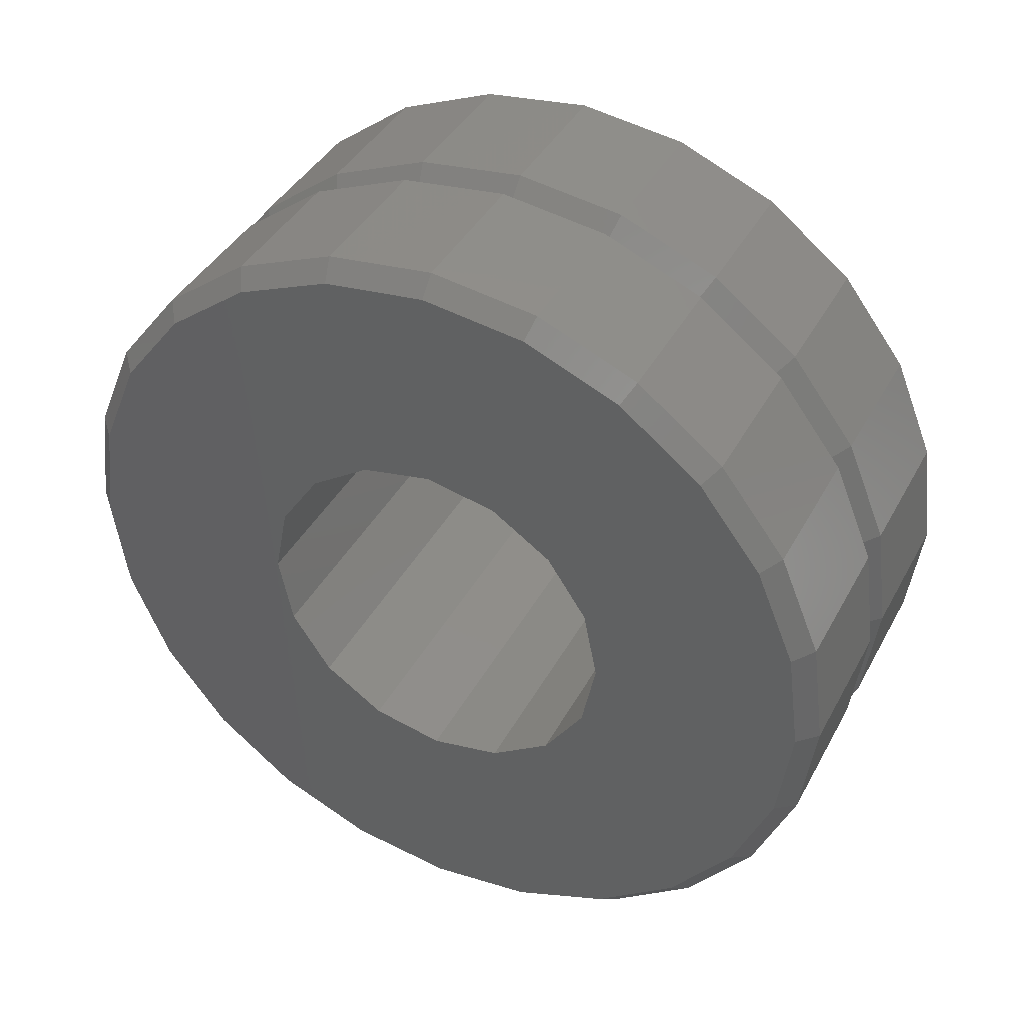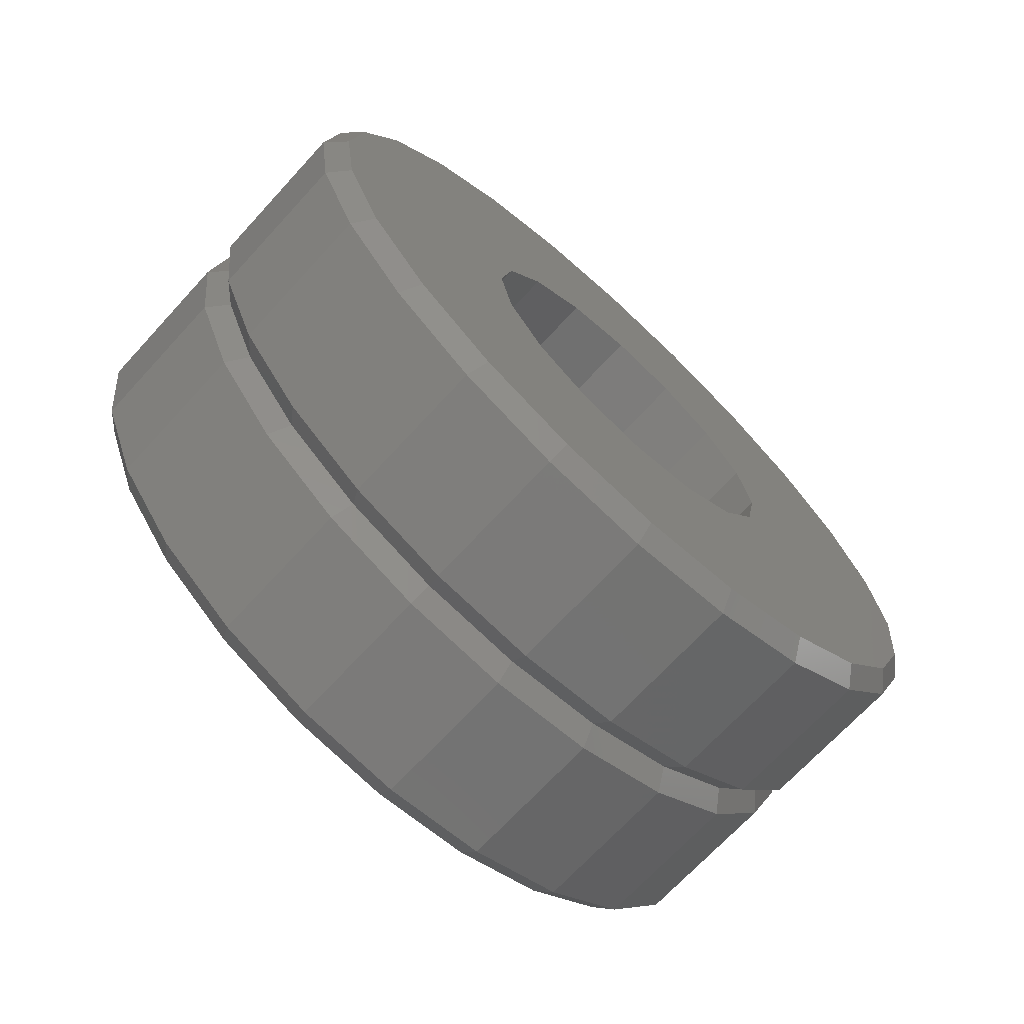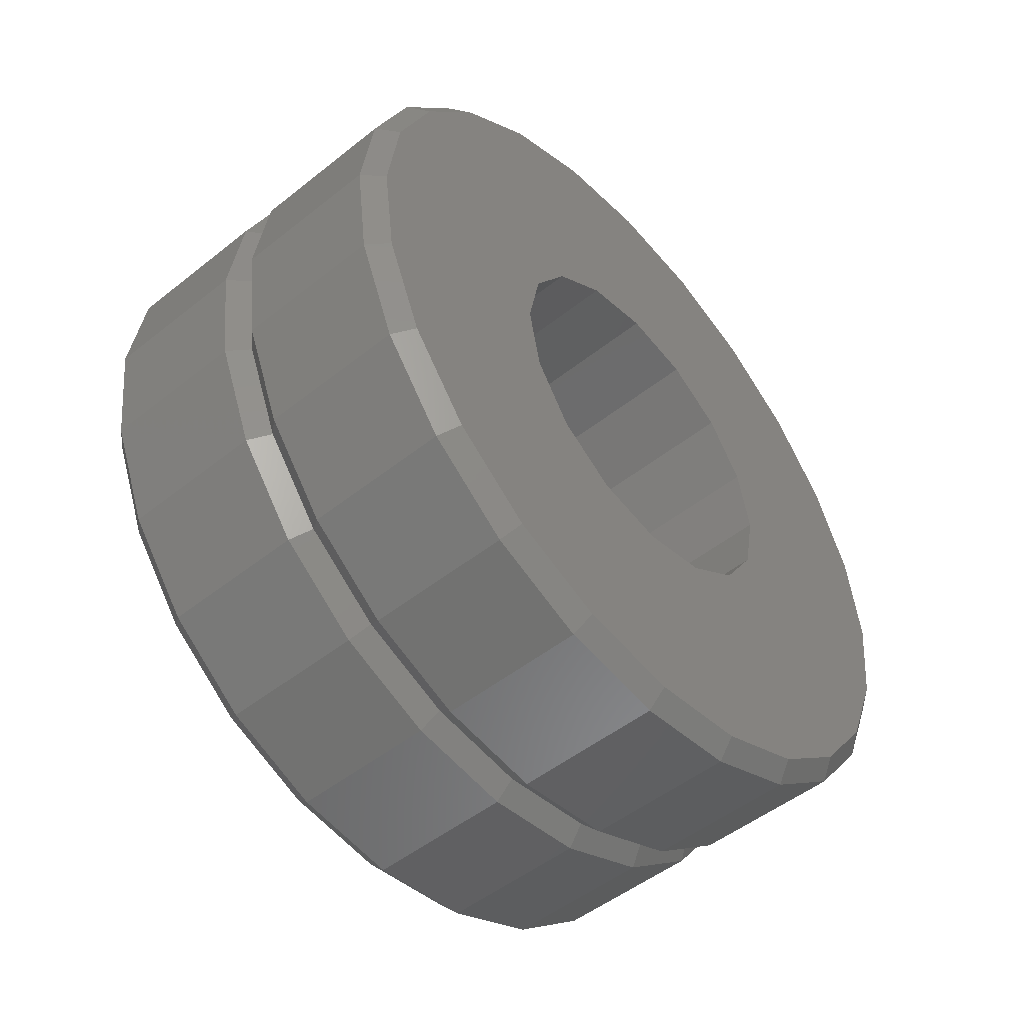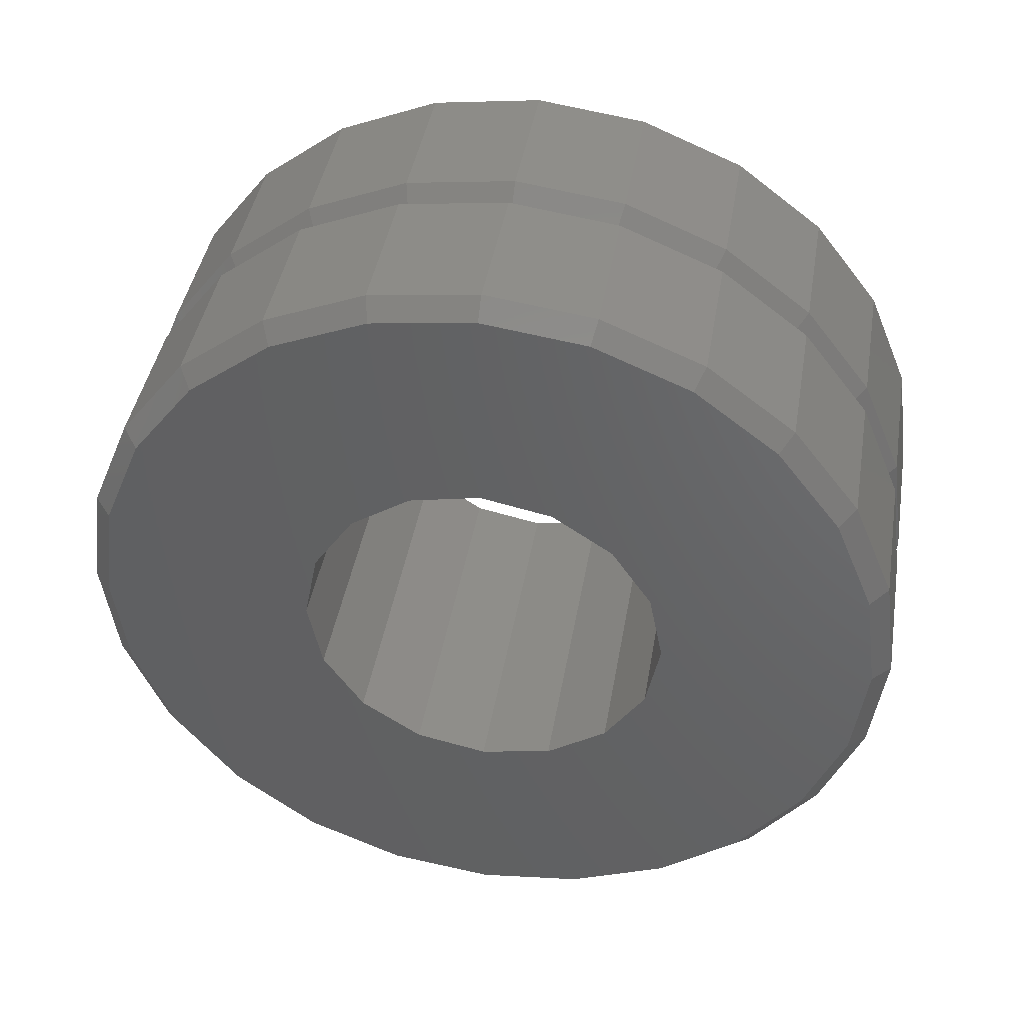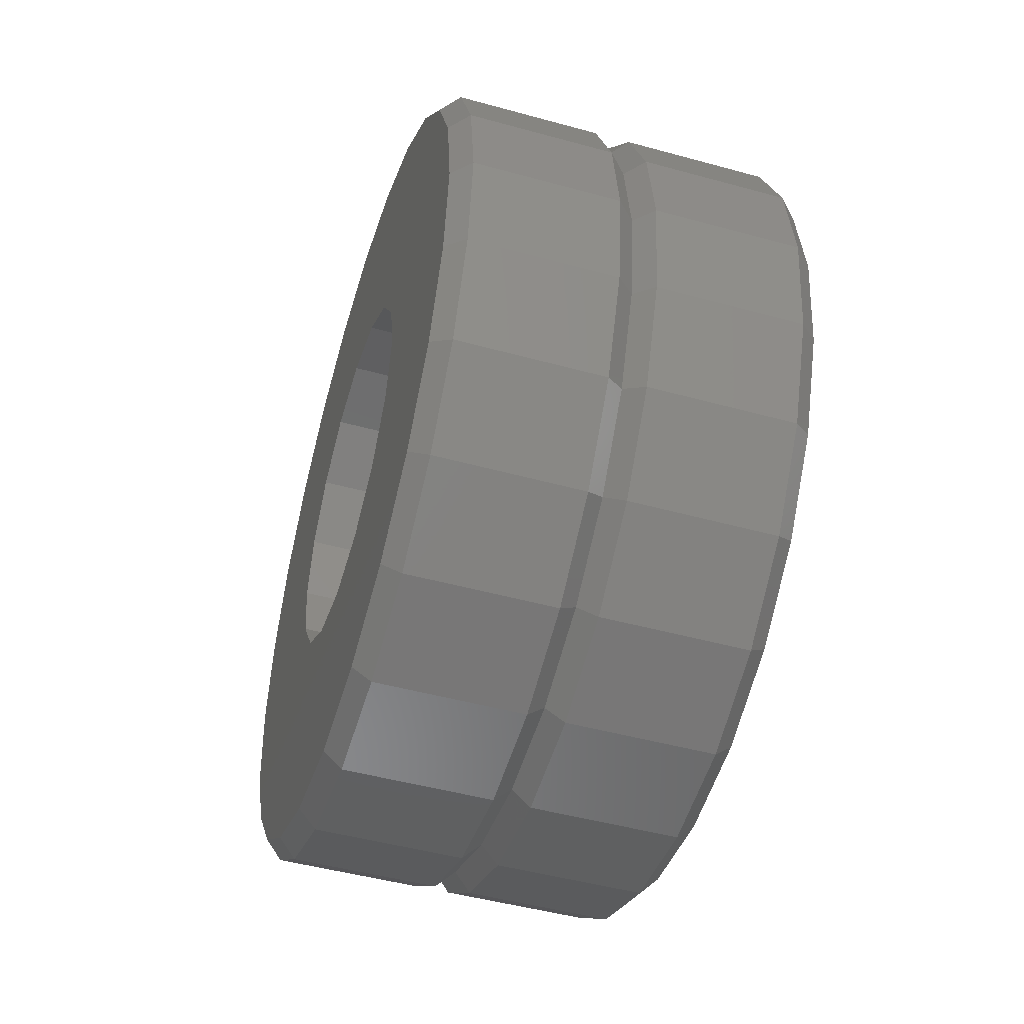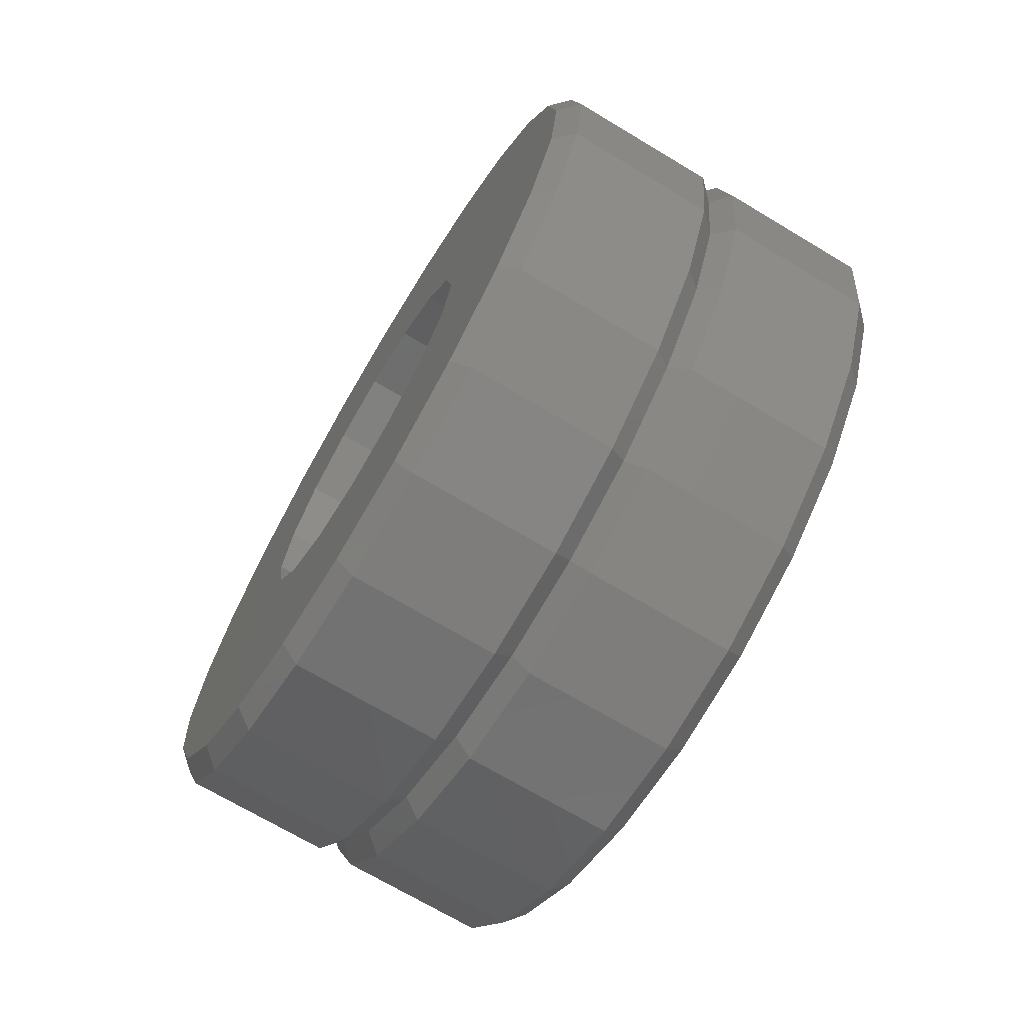
<metadata>
{"format":"stl","ext":"stl","renderer":"f3d","projection":"perspective","resolution":1024,"background":"white","views":[{"elev":40.7,"azim":116.3,"up":"+Y"},{"elev":-69.8,"azim":-132.6,"up":"+Z"},{"elev":-50.4,"azim":41.0,"up":"+Z"},{"elev":42.4,"azim":99.6,"up":"+Y"},{"elev":-48.3,"azim":162.9,"up":"+Z"},{"elev":-70.6,"azim":-30.9,"up":"+Z"}]}
</metadata>
<code>
# stl→obj: 200 verts, 400 faces
v 19 22.5 20
v 11 22.5 20
v 11 21.73 25.82
v 19 21.73 25.82
v 11 19.49 31.25
v 19 19.49 31.25
v 11 15.91 35.91
v 19 15.91 35.91
v 11 11.25 39.49
v 19 11.25 39.49
v 11 5.823 41.73
v 19 5.823 41.73
v 11 6.679e-15 42.5
v 19 -5.846e-15 42.5
v 11 -5.823 41.73
v 19 -5.823 41.73
v 11 -11.25 39.49
v 19 -11.25 39.49
v 11 -15.91 35.91
v 19 -15.91 35.91
v 11 -19.49 31.25
v 19 -19.49 31.25
v 11 -21.73 25.82
v 19 -21.73 25.82
v 11 -22.5 20
v 19 -22.5 20
v 11 -21.73 14.18
v 19 -21.73 14.18
v 11 -19.49 8.75
v 19 -19.49 8.75
v 11 -15.91 4.09
v 19 -15.91 4.09
v 11 -11.25 0.5144
v 19 -11.25 0.5144
v 11 -5.823 -1.733
v 19 -5.823 -1.733
v 11 -3.828e-15 -2.5
v 19 4.661e-15 -2.5
v 11 5.823 -1.733
v 19 5.823 -1.733
v 11 11.25 0.5144
v 19 11.25 0.5144
v 11 15.91 4.09
v 19 15.91 4.09
v 11 19.49 8.75
v 19 19.49 8.75
v 11 21.73 14.18
v 19 21.73 14.18
v 10 21.5 20
v 10 20.77 25.56
v 10 18.62 30.75
v 10 15.2 35.2
v 10 10.75 38.62
v 10 5.565 40.77
v 10 6.368e-15 41.5
v 10 -5.565 40.77
v 10 -10.75 38.62
v 10 -15.2 35.2
v 10 -18.62 30.75
v 10 -20.77 25.56
v 10 -21.5 20
v 10 -20.77 14.44
v 10 -18.62 9.25
v 10 -15.2 4.797
v 10 -10.75 1.38
v 10 -5.565 -0.7674
v 10 -3.672e-15 -1.5
v 10 5.565 -0.7674
v 10 10.75 1.38
v 10 15.2 4.797
v 10 18.62 9.25
v 10 20.77 14.44
v 20 -21.5 20
v 20 -20.77 25.56
v 20 -18.62 30.75
v 20 -15.2 35.2
v 20 -10.75 38.62
v 20 -5.565 40.77
v 20 -5.535e-15 41.5
v 20 5.565 40.77
v 20 10.75 38.62
v 20 15.2 35.2
v 20 18.62 30.75
v 20 20.77 25.56
v 20 21.5 20
v 20 20.77 14.44
v 20 18.62 9.25
v 20 15.2 4.797
v 20 10.75 1.38
v 20 5.565 -0.7674
v 20 4.505e-15 -1.5
v 20 -5.565 -0.7674
v 20 -10.75 1.38
v 20 -15.2 4.797
v 20 -18.62 9.25
v 20 -20.77 14.44
v 9 22.5 20
v 9 21.73 14.18
v 9 19.49 8.75
v 9 15.91 4.09
v 9 11.25 0.5144
v 9 5.823 -1.733
v 9 6.624e-15 -2.5
v 9 -5.823 -1.733
v 9 -11.25 0.5144
v 9 -15.91 4.09
v 9 -19.49 8.75
v 9 -21.73 14.18
v 9 -22.5 20
v 9 -21.73 25.82
v 9 -19.49 31.25
v 9 -15.91 35.91
v 9 -11.25 39.49
v 9 -5.823 41.73
v 9 -3.883e-15 42.5
v 9 5.823 41.73
v 9 11.25 39.49
v 9 15.91 35.91
v 9 19.49 31.25
v 9 21.73 25.82
v 20 -1.282e-15 10
v 20 -9.239 23.83
v 20 -7.071 27.07
v 20 -3.827 10.76
v 20 -7.071 12.93
v 20 3.827 10.76
v 20 9.239 23.83
v 20 10 20
v 20 -10 20
v 20 9.239 16.17
v 20 7.071 12.93
v 20 7.071 27.07
v 20 3.827 29.24
v 20 -3.827 29.24
v 20 -9.239 16.17
v 20 -1.053e-15 30
v 1 22.5 20
v 1 21.73 14.18
v 1 19.49 8.75
v 1 15.91 4.09
v 1 11.25 0.5144
v 1 5.823 -1.733
v 1 -6.346e-15 -2.5
v 1 -5.823 -1.733
v 1 -11.25 0.5144
v 1 -15.91 4.09
v 1 -19.49 8.75
v 1 -21.73 14.18
v 1 -22.5 20
v 1 -21.73 25.82
v 1 -19.49 31.25
v 1 -15.91 35.91
v 1 -11.25 39.49
v 1 -5.823 41.73
v 1 4.161e-15 42.5
v 1 5.823 41.73
v 1 11.25 39.49
v 1 15.91 35.91
v 1 19.49 31.25
v 1 21.73 25.82
v -2.776e-16 10 20
v -2.564e-16 9.239 16.17
v -1.963e-16 7.071 12.93
v -1.062e-16 3.827 10.76
v 5.099e-32 -1.837e-15 10
v 1.062e-16 -3.827 10.76
v 1.963e-16 -7.071 12.93
v 2.564e-16 -9.239 16.17
v 2.776e-16 -10 20
v 2.564e-16 -9.239 23.83
v 1.963e-16 -7.071 27.07
v 1.062e-16 -3.827 29.24
v 4.463e-32 -1.608e-15 30
v -1.062e-16 3.827 29.24
v -1.963e-16 7.071 27.07
v -2.564e-16 9.239 23.83
v 5.967e-16 -21.5 20
v 5.764e-16 -20.77 14.44
v 5.168e-16 -18.62 9.25
v 4.22e-16 -15.2 4.797
v 2.984e-16 -10.75 1.38
v 1.544e-16 -5.565 -0.7674
v 1.69e-31 -6.09e-15 -1.5
v -1.544e-16 5.565 -0.7674
v -2.984e-16 10.75 1.38
v -4.22e-16 15.2 4.797
v -5.168e-16 18.62 9.25
v -5.764e-16 20.77 14.44
v -5.967e-16 21.5 20
v -5.764e-16 20.77 25.56
v -5.168e-16 18.62 30.75
v -4.22e-16 15.2 35.2
v -2.984e-16 10.75 38.62
v -1.544e-16 5.565 40.77
v -1.096e-31 3.949e-15 41.5
v 1.544e-16 -5.565 40.77
v 2.984e-16 -10.75 38.62
v 4.22e-16 -15.2 35.2
v 5.168e-16 -18.62 30.75
v 5.764e-16 -20.77 25.56
f 1 2 3
f 4 3 5
f 6 5 7
f 8 7 9
f 10 9 11
f 12 11 13
f 14 13 15
f 16 15 17
f 18 17 19
f 20 19 21
f 22 21 23
f 24 23 25
f 26 25 27
f 28 27 29
f 30 29 31
f 32 31 33
f 34 33 35
f 36 35 37
f 38 37 39
f 40 39 41
f 42 41 43
f 44 43 45
f 46 45 47
f 48 47 2
f 2 1 48
f 47 48 46
f 45 46 44
f 43 44 42
f 41 42 40
f 39 40 38
f 37 38 36
f 35 36 34
f 33 34 32
f 31 32 30
f 29 30 28
f 27 28 26
f 25 26 24
f 23 24 22
f 21 22 20
f 19 20 18
f 17 18 16
f 15 16 14
f 13 14 12
f 11 12 10
f 9 10 8
f 7 8 6
f 5 6 4
f 3 4 1
f 2 49 50
f 3 50 51
f 5 51 52
f 7 52 53
f 9 53 54
f 11 54 55
f 13 55 56
f 15 56 57
f 17 57 58
f 19 58 59
f 21 59 60
f 23 60 61
f 25 61 62
f 27 62 63
f 29 63 64
f 31 64 65
f 33 65 66
f 35 66 67
f 37 67 68
f 39 68 69
f 41 69 70
f 43 70 71
f 45 71 72
f 47 72 49
f 49 2 47
f 72 47 45
f 71 45 43
f 70 43 41
f 69 41 39
f 68 39 37
f 67 37 35
f 66 35 33
f 65 33 31
f 64 31 29
f 63 29 27
f 62 27 25
f 61 25 23
f 60 23 21
f 59 21 19
f 58 19 17
f 57 17 15
f 56 15 13
f 55 13 11
f 54 11 9
f 53 9 7
f 52 7 5
f 51 5 3
f 50 3 2
f 26 73 74
f 24 74 75
f 22 75 76
f 20 76 77
f 18 77 78
f 16 78 79
f 14 79 80
f 12 80 81
f 10 81 82
f 8 82 83
f 6 83 84
f 4 84 85
f 1 85 86
f 48 86 87
f 46 87 88
f 44 88 89
f 42 89 90
f 40 90 91
f 38 91 92
f 36 92 93
f 34 93 94
f 32 94 95
f 30 95 96
f 28 96 73
f 73 26 28
f 96 28 30
f 95 30 32
f 94 32 34
f 93 34 36
f 92 36 38
f 91 38 40
f 90 40 42
f 89 42 44
f 88 44 46
f 87 46 48
f 86 48 1
f 85 1 4
f 84 4 6
f 83 6 8
f 82 8 10
f 81 10 12
f 80 12 14
f 79 14 16
f 78 16 18
f 77 18 20
f 76 20 22
f 75 22 24
f 74 24 26
f 97 49 72
f 98 72 71
f 99 71 70
f 100 70 69
f 101 69 68
f 102 68 67
f 103 67 66
f 104 66 65
f 105 65 64
f 106 64 63
f 107 63 62
f 108 62 61
f 109 61 60
f 110 60 59
f 111 59 58
f 112 58 57
f 113 57 56
f 114 56 55
f 115 55 54
f 116 54 53
f 117 53 52
f 118 52 51
f 119 51 50
f 120 50 49
f 49 97 120
f 50 120 119
f 51 119 118
f 52 118 117
f 53 117 116
f 54 116 115
f 55 115 114
f 56 114 113
f 57 113 112
f 58 112 111
f 59 111 110
f 60 110 109
f 61 109 108
f 62 108 107
f 63 107 106
f 64 106 105
f 65 105 104
f 66 104 103
f 67 103 102
f 68 102 101
f 69 101 100
f 70 100 99
f 71 99 98
f 72 98 97
f 92 91 121
f 75 122 123
f 93 124 125
f 124 93 92
f 90 126 121
f 84 127 128
f 77 76 123
f 123 76 75
f 74 73 129
f 95 94 125
f 121 124 92
f 121 91 90
f 87 130 131
f 128 85 84
f 83 82 132
f 81 133 132
f 134 78 77
f 129 122 74
f 96 135 129
f 135 96 95
f 90 89 126
f 89 88 131
f 131 88 87
f 86 85 128
f 132 127 83
f 132 82 81
f 80 79 136
f 78 134 136
f 75 74 122
f 125 135 95
f 131 126 89
f 128 130 86
f 81 80 133
f 136 79 78
f 129 73 96
f 87 86 130
f 136 133 80
f 125 94 93
f 123 134 77
f 84 83 127
f 137 97 98
f 138 98 99
f 139 99 100
f 140 100 101
f 141 101 102
f 142 102 103
f 143 103 104
f 144 104 105
f 145 105 106
f 146 106 107
f 147 107 108
f 148 108 109
f 149 109 110
f 150 110 111
f 151 111 112
f 152 112 113
f 153 113 114
f 154 114 115
f 155 115 116
f 156 116 117
f 157 117 118
f 158 118 119
f 159 119 120
f 160 120 97
f 97 137 160
f 120 160 159
f 119 159 158
f 118 158 157
f 117 157 156
f 116 156 155
f 115 155 154
f 114 154 153
f 113 153 152
f 112 152 151
f 111 151 150
f 110 150 149
f 109 149 148
f 108 148 147
f 107 147 146
f 106 146 145
f 105 145 144
f 104 144 143
f 103 143 142
f 102 142 141
f 101 141 140
f 100 140 139
f 99 139 138
f 98 138 137
f 130 128 161
f 131 130 162
f 126 131 163
f 121 126 164
f 124 121 165
f 125 124 166
f 135 125 167
f 129 135 168
f 122 129 169
f 123 122 170
f 134 123 171
f 136 134 172
f 133 136 173
f 132 133 174
f 127 132 175
f 128 127 176
f 176 161 128
f 175 176 127
f 174 175 132
f 173 174 133
f 172 173 136
f 171 172 134
f 170 171 123
f 169 170 122
f 168 169 129
f 167 168 135
f 166 167 125
f 165 166 124
f 164 165 121
f 163 164 126
f 162 163 131
f 161 162 130
f 149 177 178
f 148 178 179
f 147 179 180
f 146 180 181
f 145 181 182
f 144 182 183
f 143 183 184
f 142 184 185
f 141 185 186
f 140 186 187
f 139 187 188
f 138 188 189
f 137 189 190
f 160 190 191
f 159 191 192
f 158 192 193
f 157 193 194
f 156 194 195
f 155 195 196
f 154 196 197
f 153 197 198
f 152 198 199
f 151 199 200
f 150 200 177
f 177 149 150
f 200 150 151
f 199 151 152
f 198 152 153
f 197 153 154
f 196 154 155
f 195 155 156
f 194 156 157
f 193 157 158
f 192 158 159
f 191 159 160
f 190 160 137
f 189 137 138
f 188 138 139
f 187 139 140
f 186 140 141
f 185 141 142
f 184 142 143
f 183 143 144
f 182 144 145
f 181 145 146
f 180 146 147
f 179 147 148
f 178 148 149
f 188 162 161
f 190 189 161
f 161 189 188
f 188 187 162
f 187 186 163
f 196 195 173
f 194 174 173
f 191 176 175
f 163 162 187
f 185 164 163
f 184 183 165
f 181 180 167
f 199 198 171
f 172 197 196
f 173 195 194
f 193 192 175
f 175 192 191
f 163 186 185
f 164 185 184
f 182 166 165
f 166 182 181
f 200 170 169
f 170 200 199
f 194 193 174
f 191 190 176
f 165 164 184
f 167 166 181
f 171 170 199
f 197 172 171
f 175 174 193
f 165 183 182
f 179 168 167
f 171 198 197
f 161 176 190
f 167 180 179
f 178 177 169
f 173 172 196
f 169 168 178
f 179 178 168
f 169 177 200

</code>
